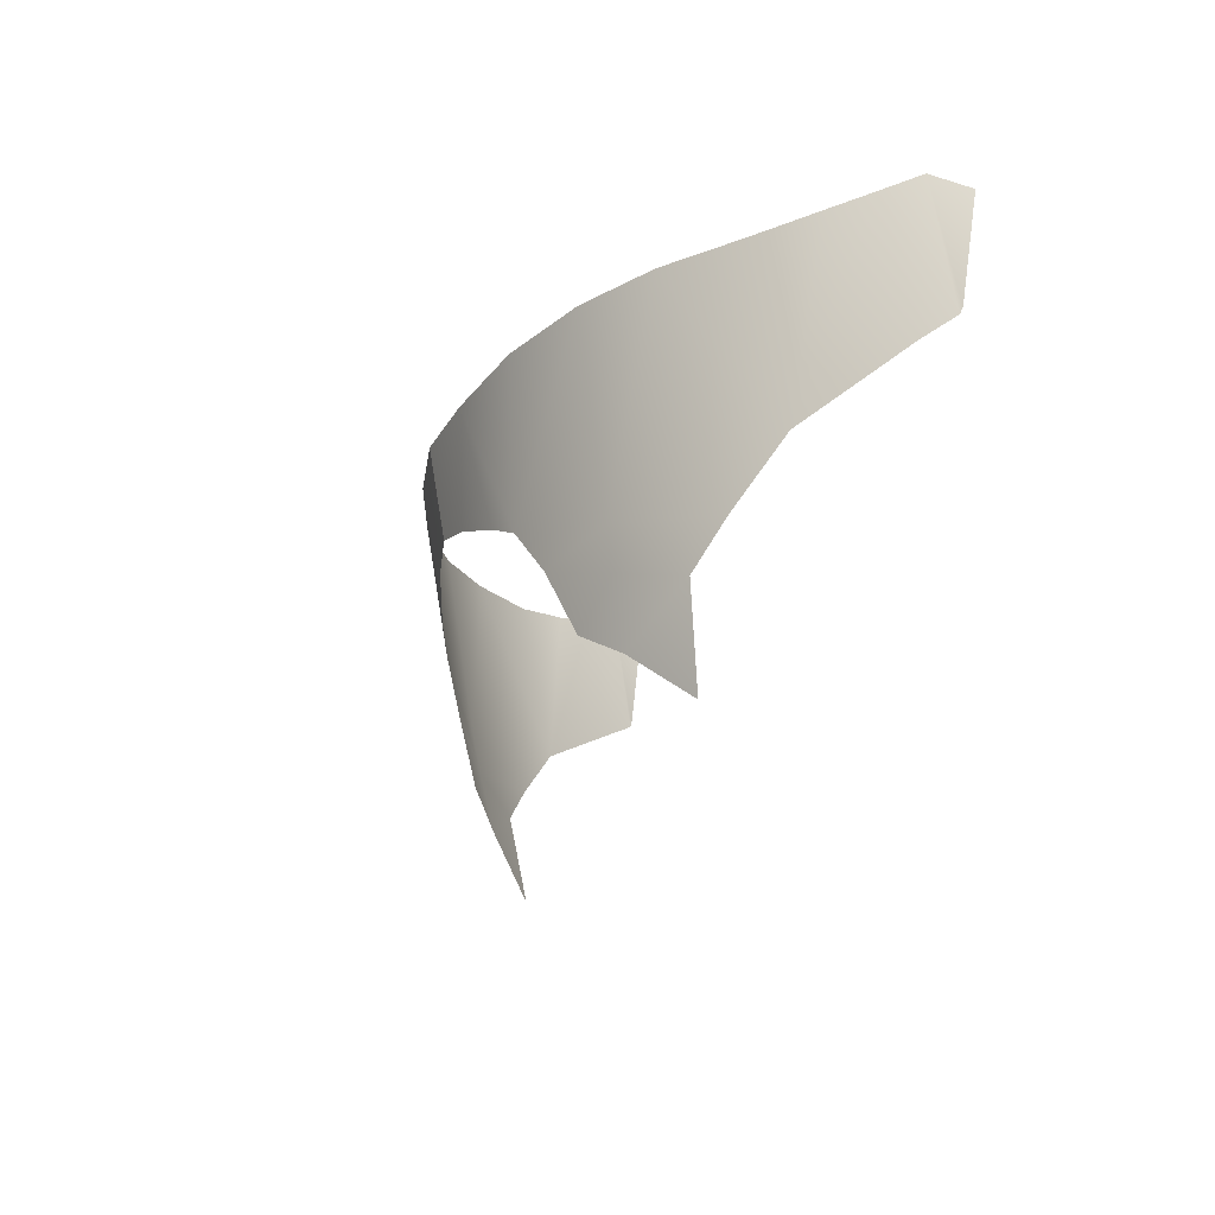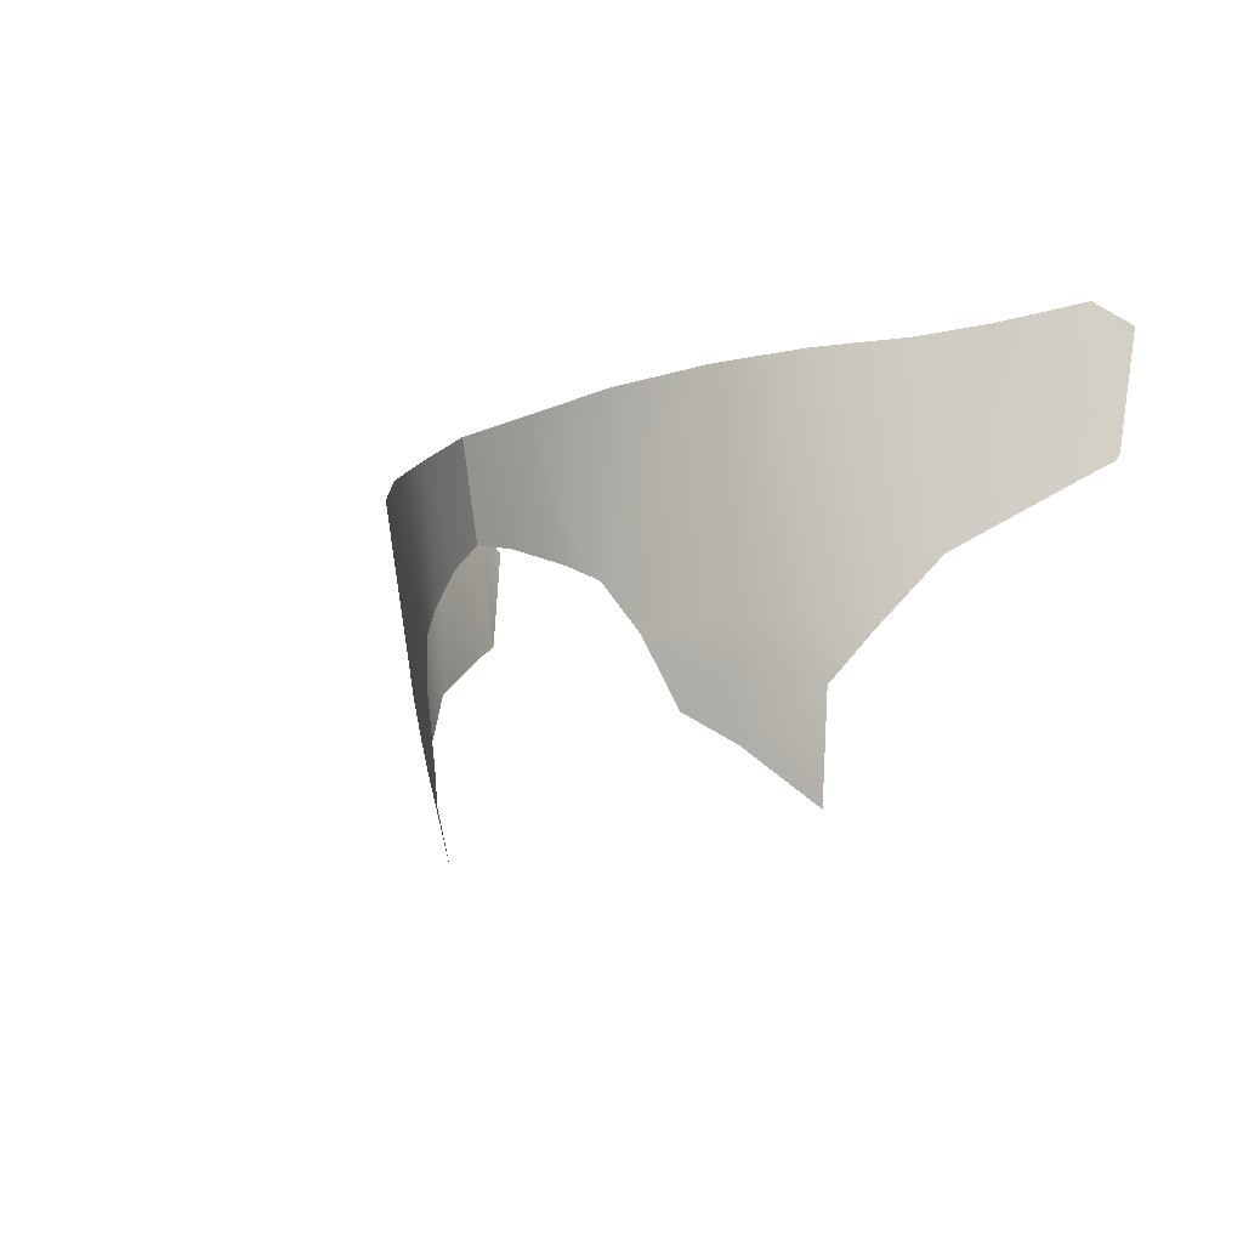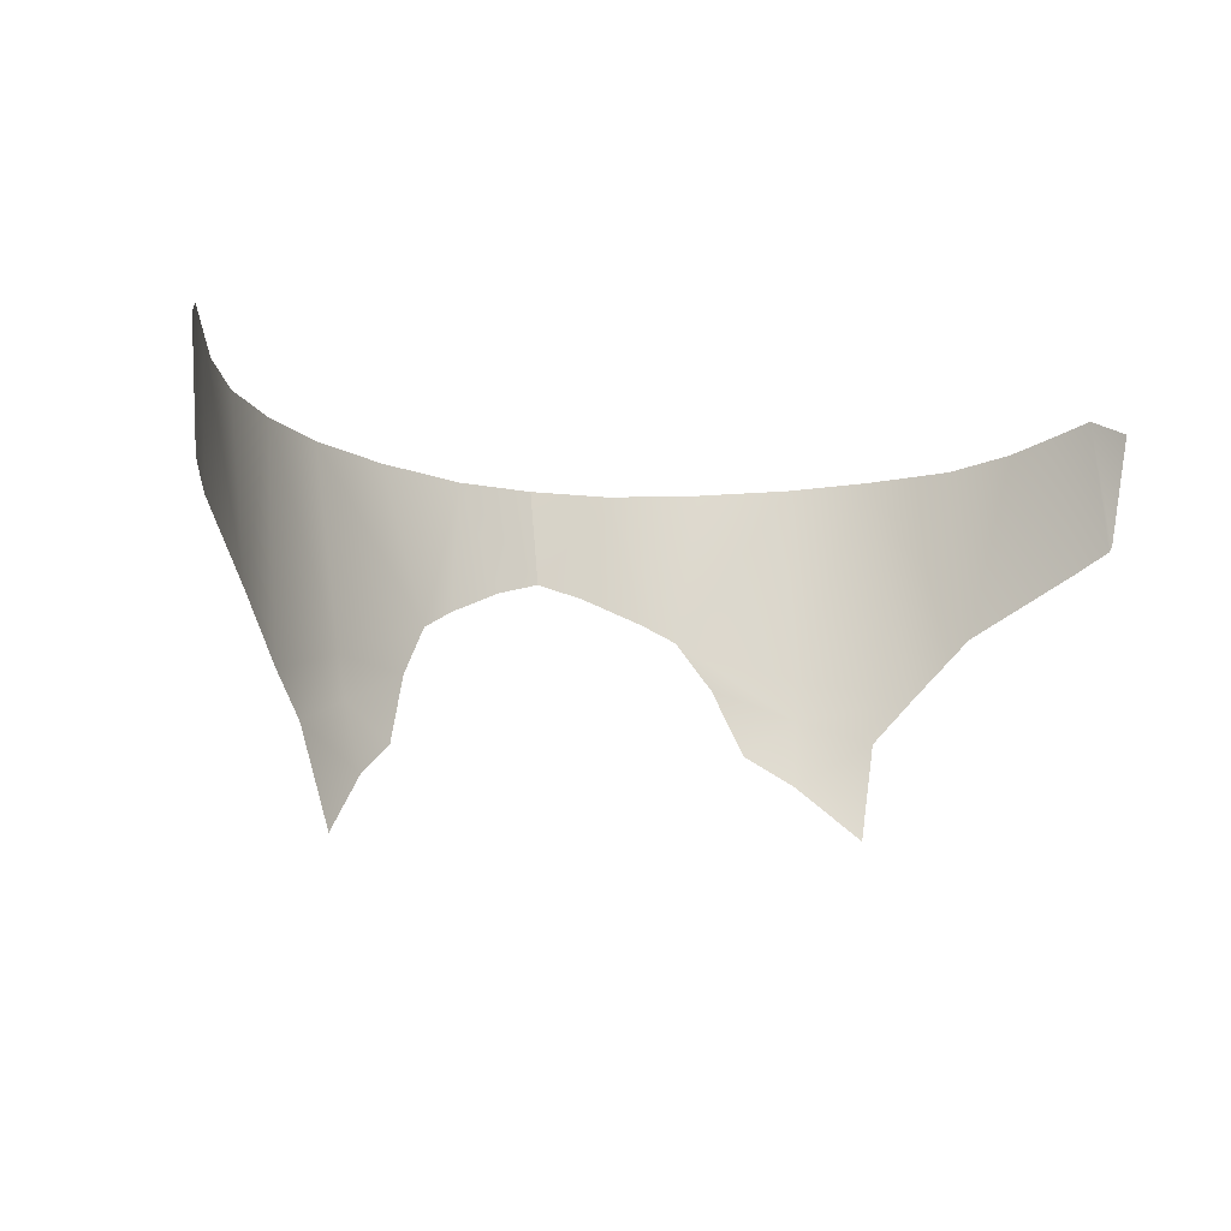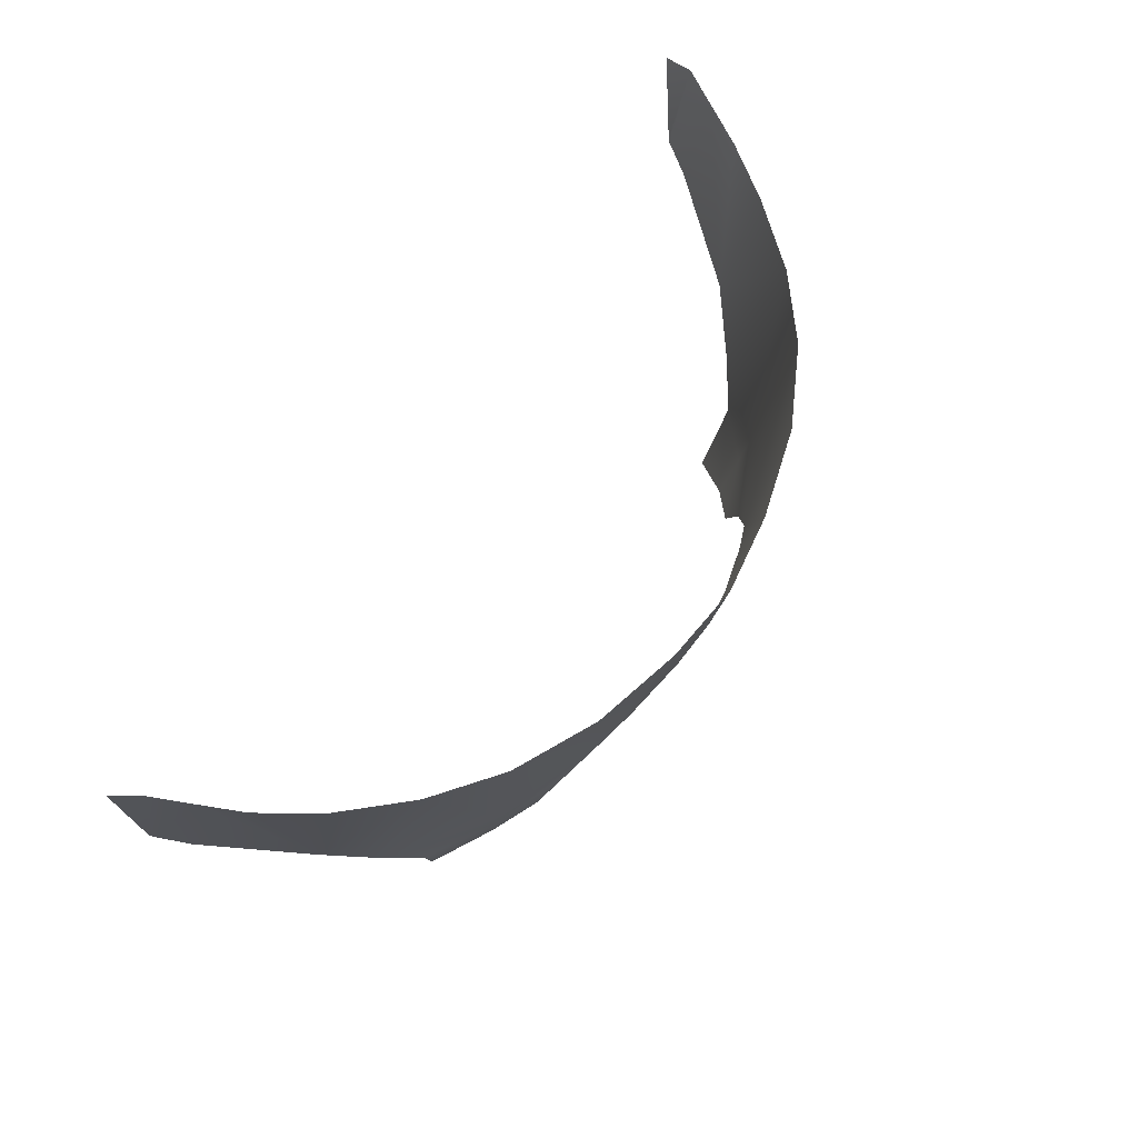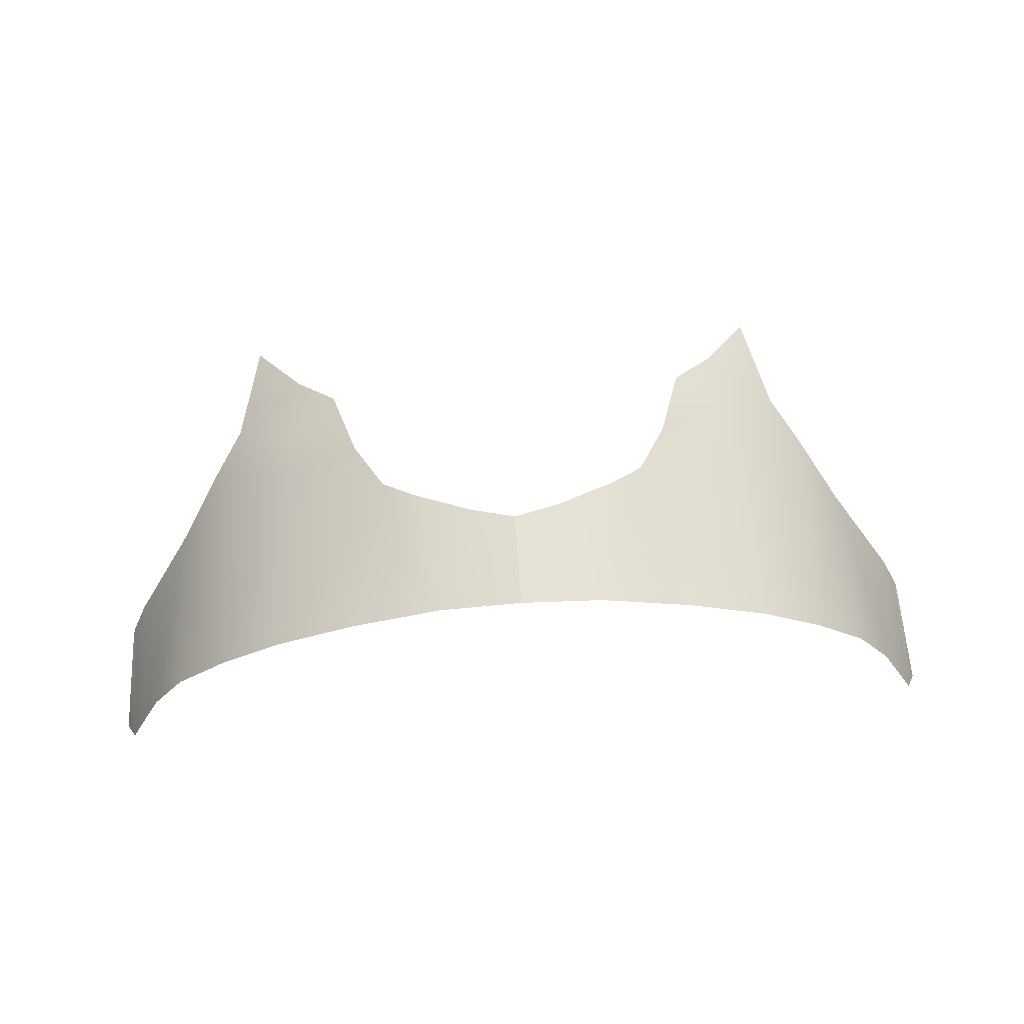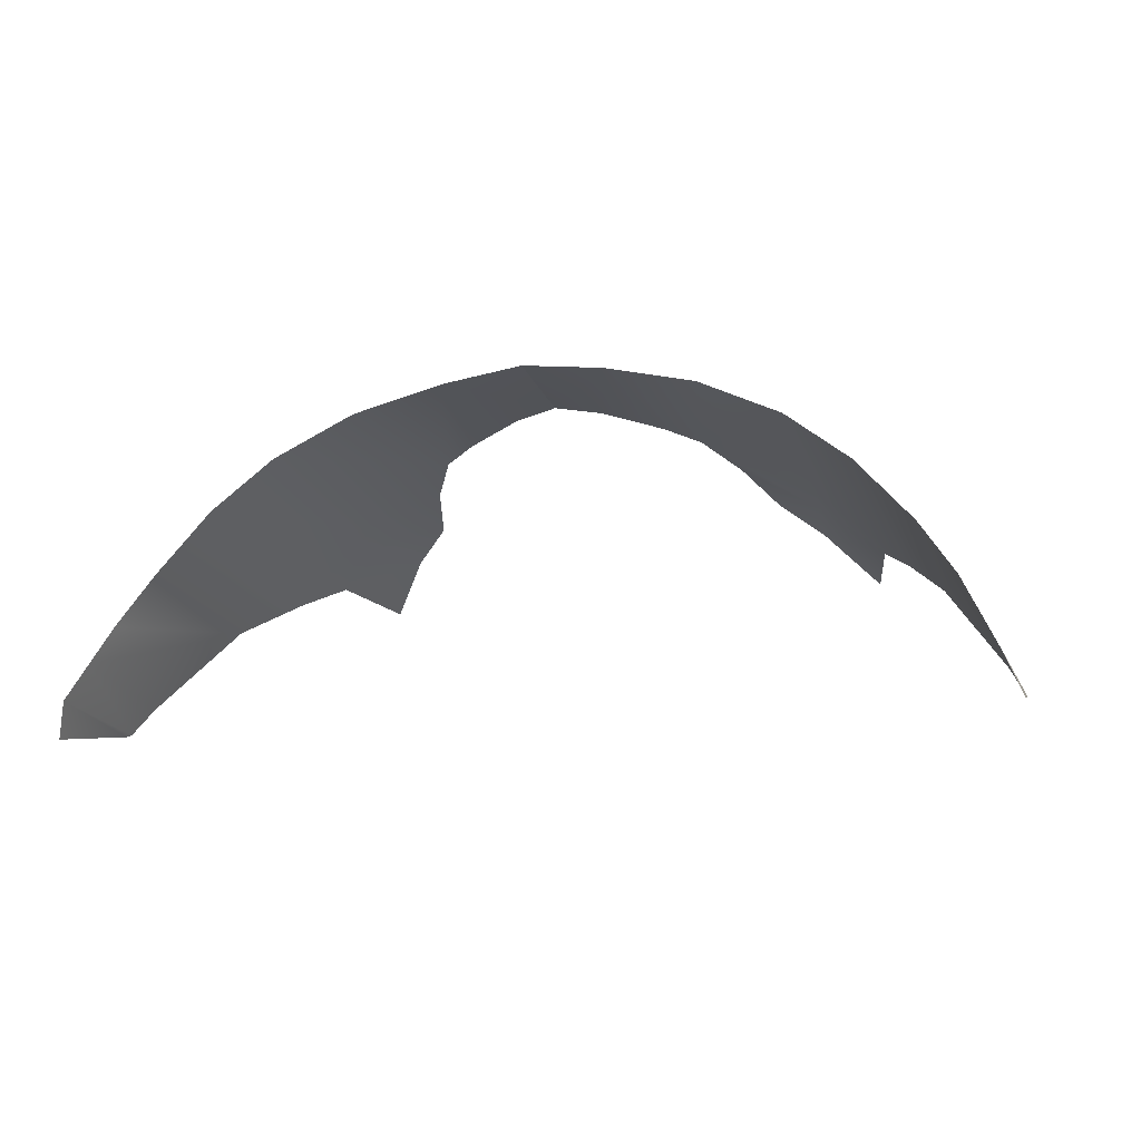
<metadata>
{"format":"obj","ext":"obj","renderer":"f3d","projection":"perspective","resolution":1024,"background":"white","views":[{"elev":-24.8,"azim":74.0,"up":"+Y"},{"elev":-12.5,"azim":53.6,"up":"+Y"},{"elev":-7.3,"azim":150.9,"up":"+Y"},{"elev":64.1,"azim":-58.1,"up":"+Y"},{"elev":74.7,"azim":176.3,"up":"+Z"},{"elev":-11.3,"azim":-160.9,"up":"+Z"}]}
</metadata>
<code>
v 0.3204 14.06 0.5078
v 0.3852 13.98 0.4451
v 0.4166 14.11 0.4625
v 0.6298 14.37 0.221
v 0.6437 14.51 0.202
v 0.6245 14.54 0.2501
v 0.6269 14.36 0.2242
v 0.5986 14.52 0.3002
v 0.6053 14.33 0.2624
v 0.517 14.25 0.3796
v 0.5717 14.5 0.3517
v 0.5223 14.49 0.4226
v 0.4459 14.48 0.5064
v 0.4589 14.17 0.4318
v 0.3408 14.2 0.5343
v 0.335 14.15 0.5252
v 0.2659 14.1 0.5462
v 0.2354 14.19 0.5778
v 0.1957 14.25 0.6048
v 0.3588 14.47 0.5737
v 0.2464 14.46 0.6277
v 0.1211 14.46 0.6598
v 0.1504 14.28 0.6213
v 0.0714 14.31 0.6424
v 0.009703 14.33 0.6511
v 0.009703 14.46 0.6739
v 0.009703 14.33 0.6511
v 0.009703 14.46 0.6739
v -0.1017 14.46 0.6598
v -0.05199 14.31 0.6424
v -0.131 14.28 0.6213
v -0.1763 14.25 0.6048
v -0.2272 14.46 0.6277
v -0.3395 14.47 0.5737
v -0.3215 14.2 0.5348
v -0.4264 14.48 0.5064
v -0.4394 14.17 0.4318
v -0.4975 14.25 0.3796
v -0.5027 14.49 0.4226
v -0.5522 14.5 0.3517
v -0.5791 14.52 0.3002
v -0.5858 14.33 0.2624
v -0.6079 14.36 0.2242
v -0.605 14.54 0.2501
v -0.6108 14.37 0.221
v -0.6242 14.51 0.202
v -0.3157 14.15 0.5252
v -0.3009 14.06 0.5078
v -0.2465 14.1 0.5462
v -0.216 14.19 0.5778
v -0.3974 14.11 0.4625
v -0.3657 13.98 0.4451
o Cube
f 1 2 3
f 4 5 6
f 6 7 4
f 7 6 8
f 8 9 7
f 10 9 8
f 8 11 10
f 10 11 12
f 10 12 13
f 13 14 10
f 15 14 13
f 3 14 15
f 15 16 3
f 16 1 3
f 17 1 16
f 16 18 17
f 18 16 15
f 15 19 18
f 19 15 20
f 13 20 15
f 20 21 19
f 19 21 22
f 22 23 19
f 24 23 22
f 25 24 22
f 22 26 25
f 27 28 29
f 29 30 27
f 30 29 31
f 32 31 29
f 29 33 32
f 32 33 34
f 34 35 32
f 35 34 36
f 36 37 35
f 38 37 36
f 36 39 38
f 38 39 40
f 38 40 41
f 41 42 38
f 43 42 41
f 41 44 43
f 45 43 44
f 44 46 45
f 47 48 49
f 49 50 47
f 47 50 32
f 32 35 47
f 47 35 37
f 37 51 47
f 48 47 51
f 51 52 48

</code>
